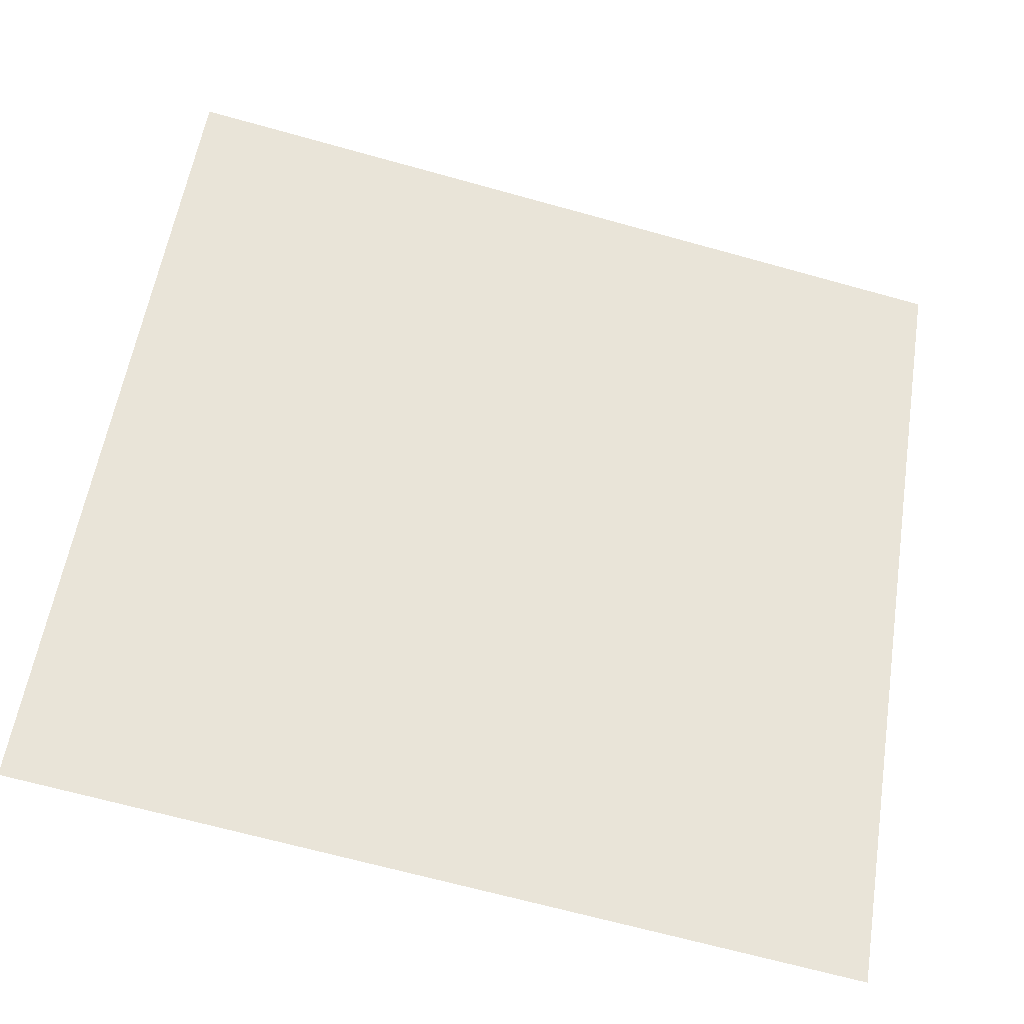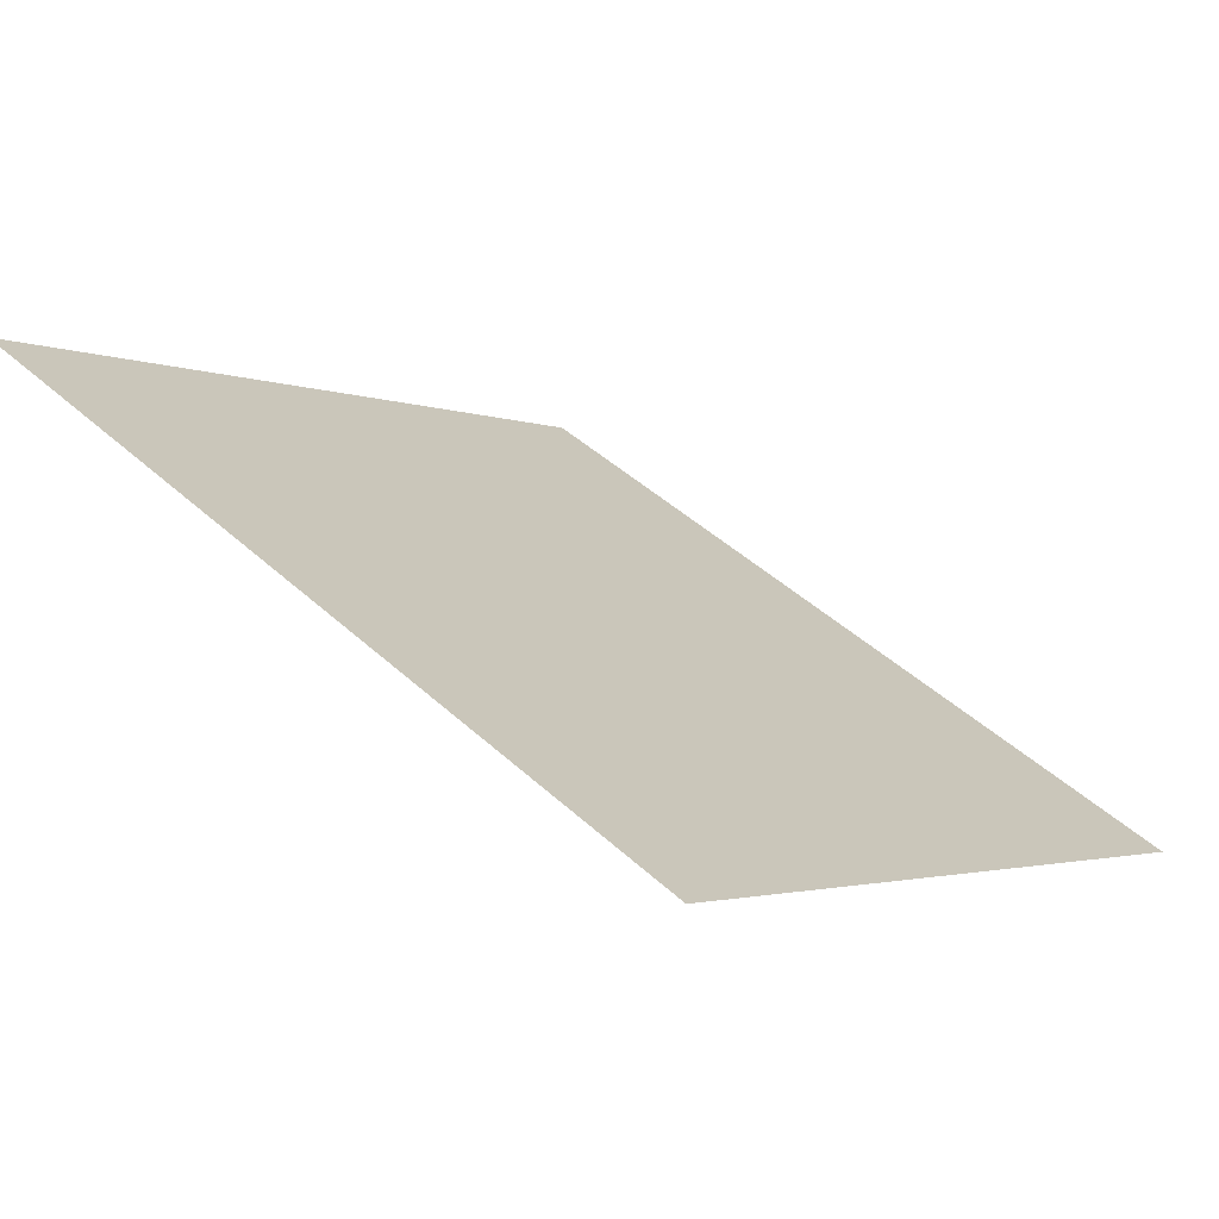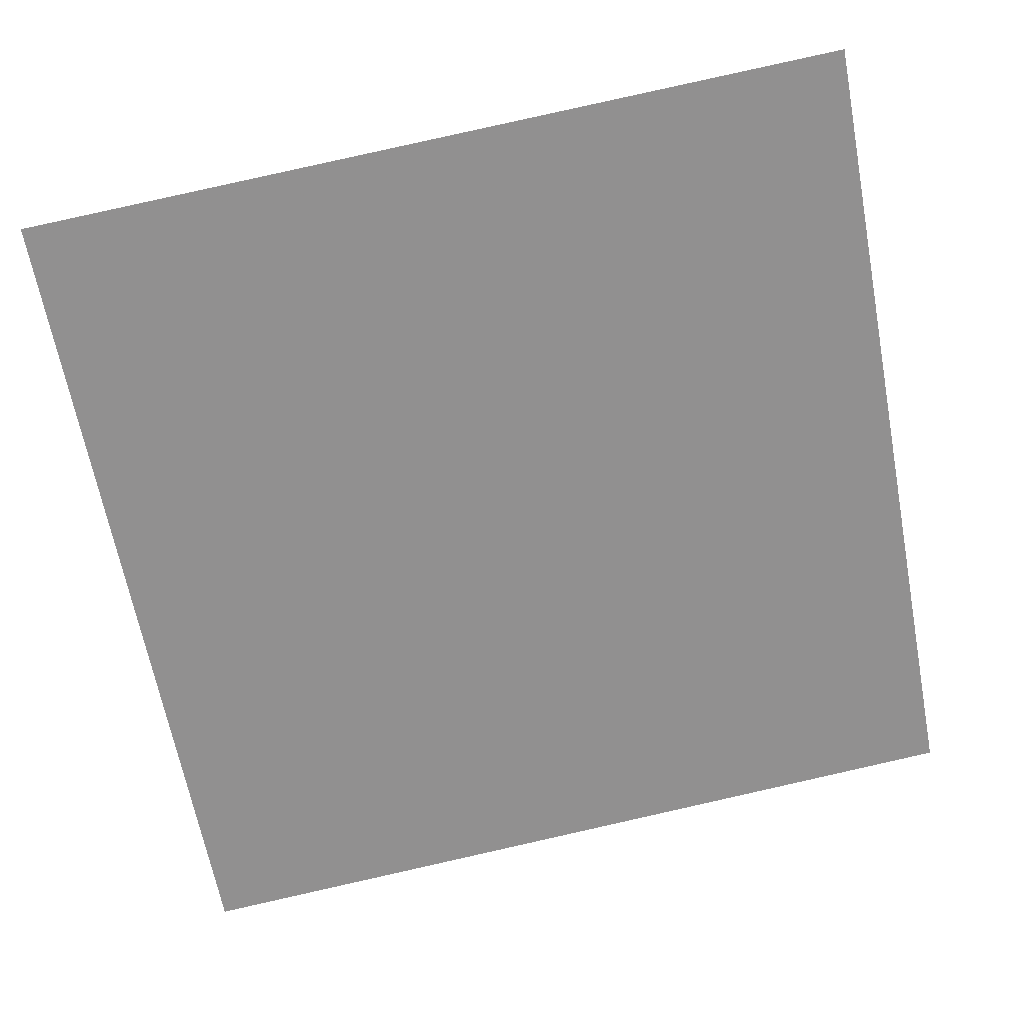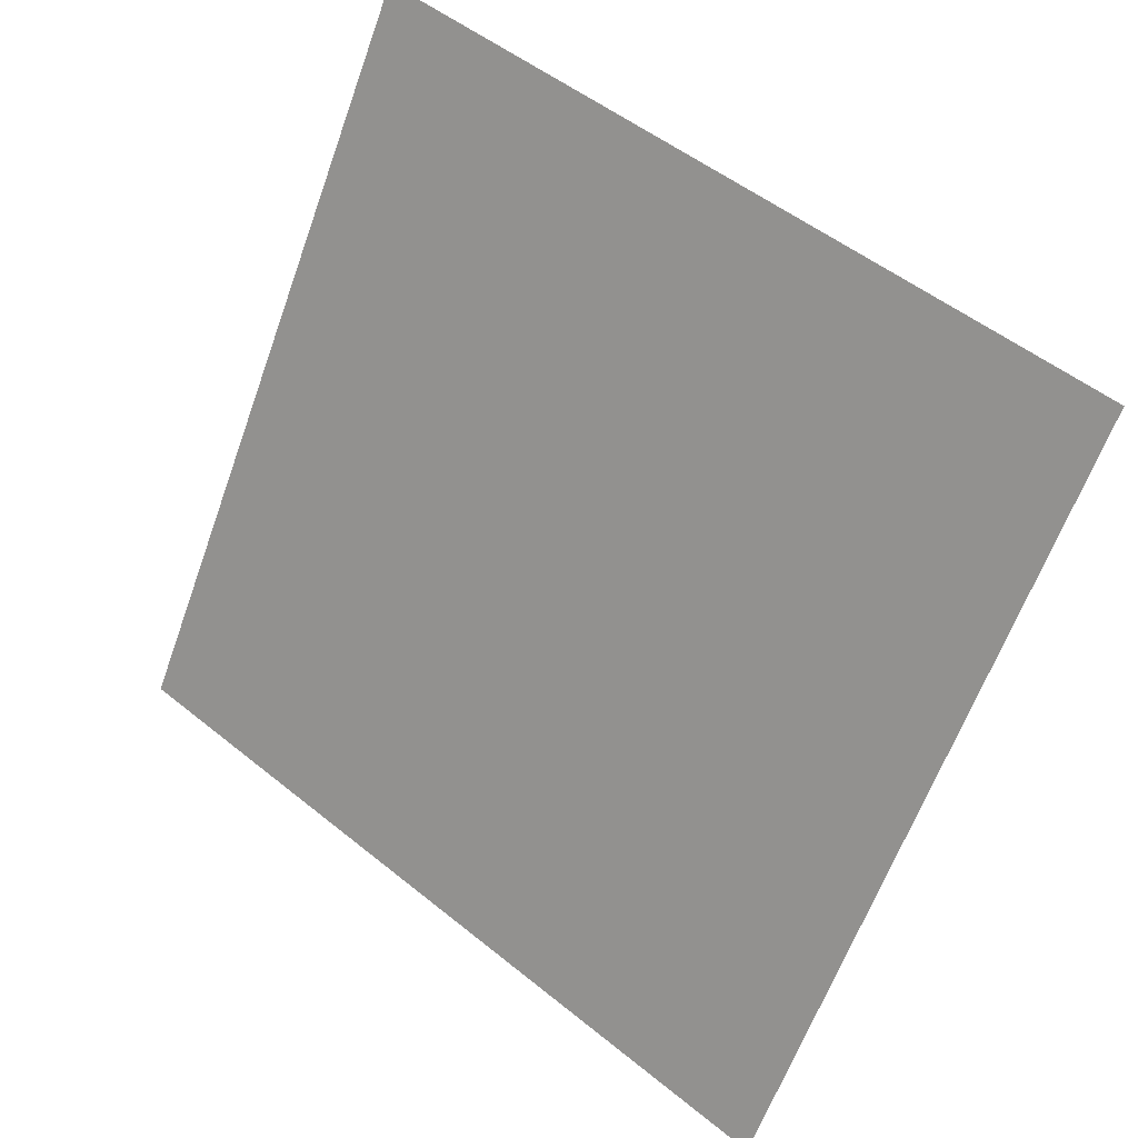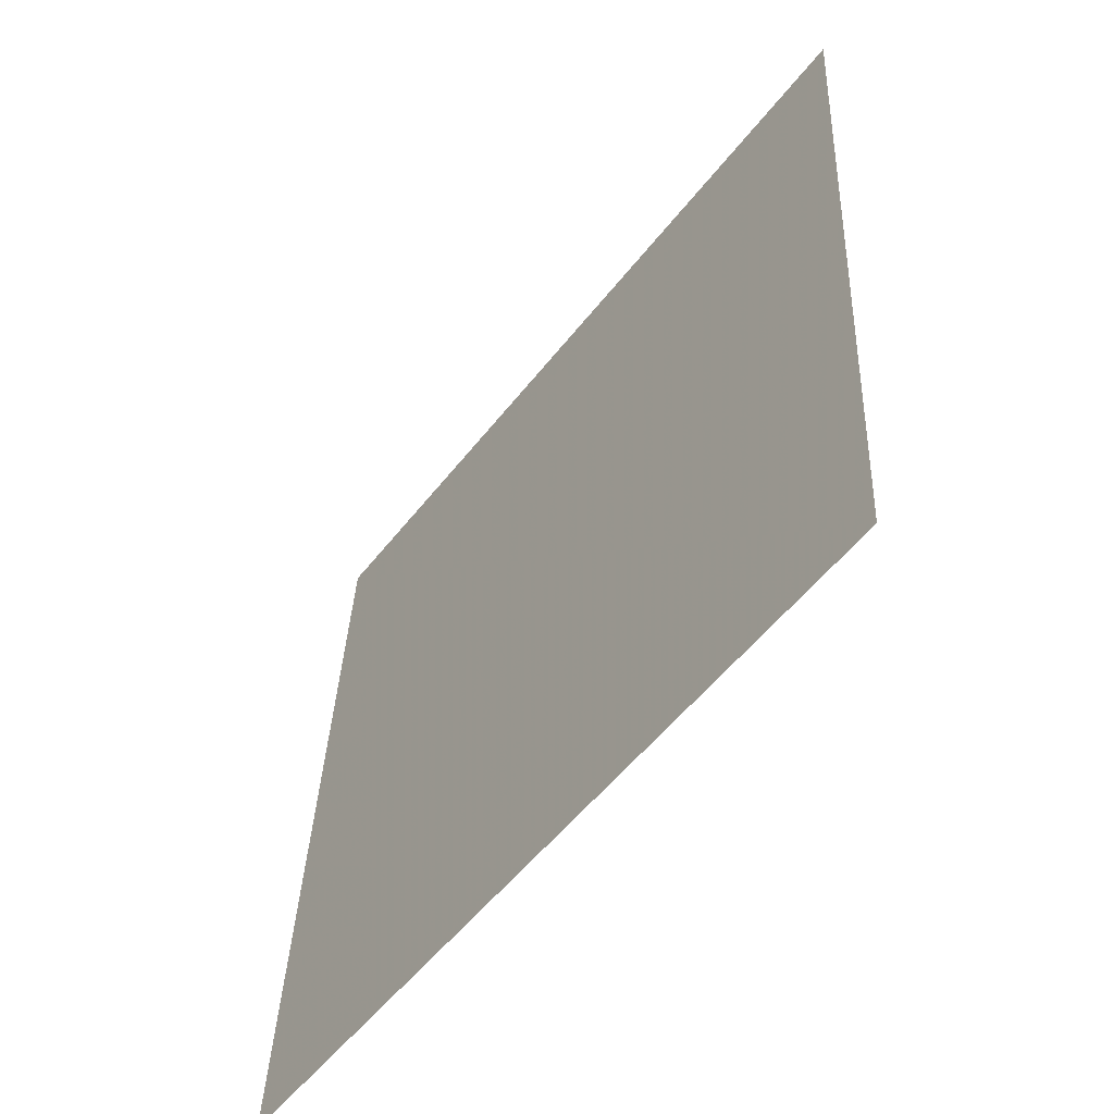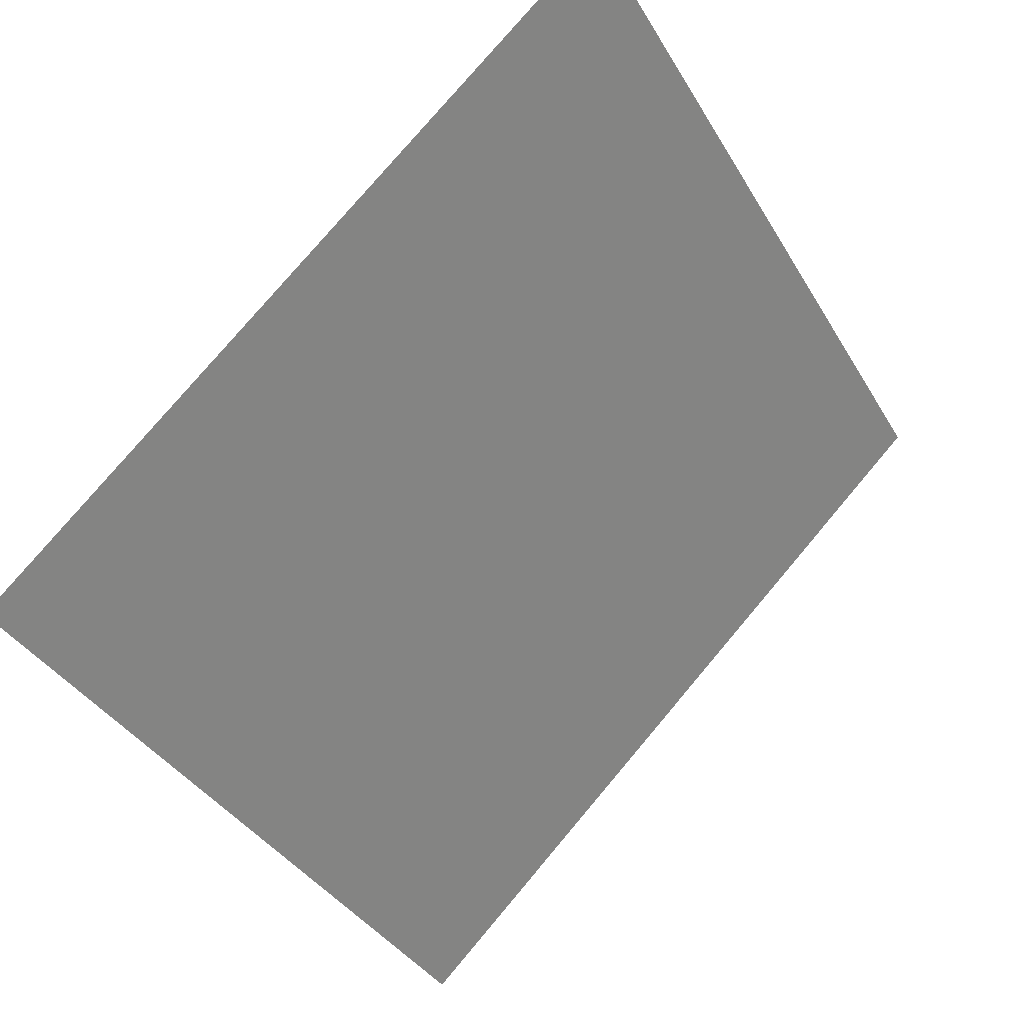
<metadata>
{"format":"obj","ext":"obj","renderer":"f3d","projection":"perspective","resolution":1024,"background":"white","views":[{"elev":-69.7,"azim":163.1,"up":"+Z"},{"elev":44.3,"azim":46.5,"up":"+Y"},{"elev":78.3,"azim":168.0,"up":"+Y"},{"elev":-63.9,"azim":70.8,"up":"+Y"},{"elev":35.0,"azim":91.0,"up":"+Z"},{"elev":79.0,"azim":-51.2,"up":"+Z"}]}
</metadata>
<code>
v -0.2001 0.893 0.6456
v -0.2067 0.8931 0.6457
v -0.2066 0.8971 0.651
v -0.2 0.8969 0.6509
f 4 3 2 1

</code>
